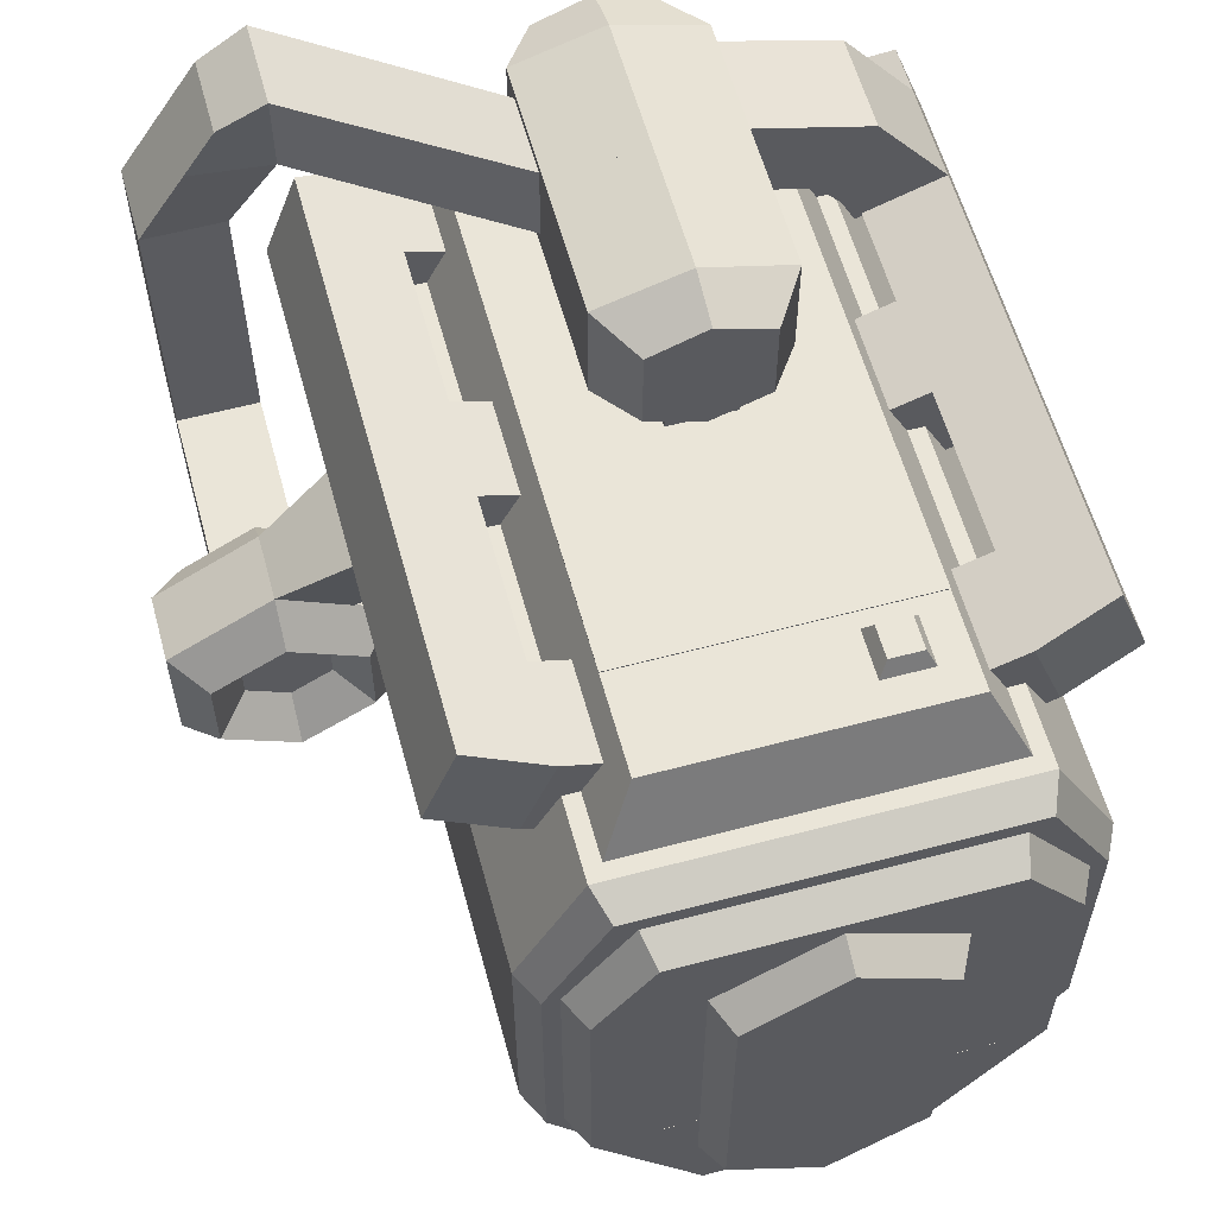
<metadata>
{"format":"obj","ext":"obj","renderer":"f3d","projection":"perspective","resolution":1024,"background":"white","views":[{"elev":59.3,"azim":-15.3,"up":"+Y"}]}
</metadata>
<code>
o injectend
v 0 0.3779 0.308
v 0.03951 0.3931 0.308
v 0 0.4235 0.308
v 0.06232 0.3855 0.2737
v 0 0.3665 0.2737
v 0 0.4235 0.2737
v 0.03951 0.454 0.308
v 0.06232 0.4616 0.2737
v 0 0.4692 0.308
v 0 0.4806 0.2737
v -0.03951 0.454 0.308
v -0.06232 0.4616 0.2737
v -0.03951 0.3931 0.308
v -0.06232 0.3855 0.2737
v 0.02281 0.3878 0.2509
v 0.02281 0.3878 0.2966
v 0.02281 0.365 0.2966
v 0.02281 0.365 0.2509
v -0.02281 0.365 0.2966
v -0.02281 0.3878 0.2966
v -0.02281 0.3878 0.2509
v -0.02281 0.365 0.2509
f 1 2 3
f 4 2 1 5
f 4 5 6
f 2 7 3
f 8 7 2 4
f 8 4 6
f 7 9 3
f 10 9 7 8
f 10 8 6
f 9 11 3
f 12 11 9 10
f 12 10 6
f 11 13 3
f 14 13 11 12
f 14 12 6
f 13 1 3
f 5 1 13 14
f 5 14 6
f 15 16 17 18
f 19 20 21 22
f 20 16 15 21
f 18 17 19 22
f 17 16 20 19
f 21 15 18 22
o end
v 0.09125 -0.09125 0.365
v 0.1825 0.04562 0.365
v 0.1825 0.04562 0.5475
v 0.09125 -0.09125 0.5475
v -0.1825 0.04562 0.5475
v -0.1825 0.04562 0.365
v -0.09125 -0.09125 0.365
v -0.09125 -0.09125 0.5475
v 0.1825 0.2281 0.365
v 0.1369 0.3194 0.365
v 0.1369 0.3194 0.5475
v 0.1825 0.2281 0.5475
v -0.1369 0.3194 0.5475
v -0.1369 0.3194 0.365
v -0.1825 0.2281 0.365
v -0.1825 0.2281 0.5475
v 0.1825 0.04562 0.365
v 0.1825 0.2281 0.365
v 0.1825 0.2281 0.5475
v 0.1825 0.04562 0.5475
v -0.1825 0.2281 0.5475
v -0.1825 0.2281 0.365
v -0.1825 0.04562 0.365
v -0.1825 0.04562 0.5475
v 0.1255 0.3194 0.365
v 0.1027 0.365 0.365
v 0.1027 0.365 0.5133
v 0.1255 0.3194 0.5361
v -0.1027 0.365 0.5133
v -0.1027 0.365 0.365
v -0.1255 0.3194 0.365
v -0.1255 0.3194 0.5361
v 0.09508 0.3395 0.4905
v 0.09508 0.3395 0.422
v 0.1185 0.2752 0.422
v 0.1185 0.2752 0.4905
v 0.1614 0.2908 0.422
v 0.138 0.3551 0.422
v 0.138 0.3551 0.4905
v 0.1614 0.2908 0.4905
v 0.138 0.3551 0.4905
v 0.138 0.3551 0.365
v 0.1614 0.2908 0.365
v 0.1614 0.2908 0.4905
v 0.215 0.3103 0.365
v 0.1915 0.3746 0.365
v 0.1915 0.3746 0.4791
v 0.215 0.3103 0.4791
v -0.1185 0.2752 0.422
v -0.09508 0.3395 0.422
v -0.09508 0.3395 0.4905
v -0.1185 0.2752 0.4905
v -0.138 0.3551 0.4905
v -0.138 0.3551 0.422
v -0.1614 0.2908 0.422
v -0.1614 0.2908 0.4905
v -0.1614 0.2908 0.365
v -0.138 0.3551 0.365
v -0.138 0.3551 0.4905
v -0.1614 0.2908 0.4905
v -0.1915 0.3746 0.4791
v -0.1915 0.3746 0.365
v -0.215 0.3103 0.365
v -0.215 0.3103 0.4791
v 0.07984 0.365 0.4562
v 0.07414 0.3764 0.462
v 0.07414 0.3764 0.4848
v 0.07984 0.365 0.4905
v 0.05133 0.3764 0.4848
v 0.05133 0.3764 0.462
v 0.04562 0.365 0.4562
v 0.04562 0.365 0.4905
v 0.09125 -0.09125 0.5475
v 0.1825 0.04562 0.5475
v 0.1711 0.04562 0.5703
v 0.08555 -0.07984 0.5703
v -0.1711 0.04562 0.5703
v -0.1825 0.04562 0.5475
v -0.09125 -0.09125 0.5475
v -0.08555 -0.07984 0.5703
v 0.1825 0.04562 0.5475
v 0.1825 0.2281 0.5475
v 0.1711 0.2281 0.5703
v 0.1711 0.04562 0.5703
v -0.1711 0.2281 0.5703
v -0.1825 0.2281 0.5475
v -0.1825 0.04562 0.5475
v -0.1711 0.04562 0.5703
v 0.1825 0.2281 0.5475
v 0.1369 0.3194 0.5475
v 0.1283 0.308 0.5703
v 0.1711 0.2281 0.5703
v -0.1283 0.308 0.5703
v -0.1369 0.3194 0.5475
v -0.1825 0.2281 0.5475
v -0.1711 0.2281 0.5703
v 0.06844 -0.1027 0.365
v 0.07984 -0.09125 0.365
v 0.07984 -0.09125 0.5361
v 0.06844 -0.1027 0.5247
v -0.07984 -0.09125 0.5361
v -0.07984 -0.09125 0.365
v -0.06844 -0.1027 0.365
v -0.06844 -0.1027 0.5247
v -0.1027 0.36 0.3935
v -0.1027 0.36 0.4448
v -0.1027 0.3657 0.4448
v -0.1027 0.3657 0.3935
v 0.1027 0.36 0.3935
v 0.1027 0.3657 0.3935
v 0.1027 0.36 0.4448
v 0.1027 0.3657 0.4448
v -0.1027 0.36 0.3479
v -0.1027 0.36 0.3935
v -0.1027 0.3657 0.3935
v -0.1027 0.3657 0.3479
v 0.1027 0.36 0.3479
v 0.1027 0.3657 0.3479
v 0.1027 0.36 0.3935
v 0.1027 0.3657 0.3935
v -0.07984 -0.06762 0.5703
v -0.1597 0.04562 0.5703
v 0 0.01141 0.5703
v -0.07414 -0.05621 0.5931
v -0.1483 0.04562 0.5931
v 0 0.01141 0.5931
v 0.07984 -0.06762 0.5703
v 0.07414 -0.05621 0.5931
v 0.1597 0.04562 0.5703
v 0.1483 0.04562 0.5931
v 0.1141 0.04481 0.5703
v 0.1084 0.04481 0.5931
v -0.1141 0.04481 0.5703
v -0.1084 0.04481 0.5931
v 0.07902 -0 0.5931
v 0 -0.04562 0.5931
v 0 0.04562 0.5931
v 0.06762 0.008147 0.6159
v 0 -0.03422 0.6159
v 0 0.05051 0.6159
v 0.07902 0.2281 0.5931
v 0.06762 0.22 0.6159
v 0 0.2737 0.5931
v 0 0.2623 0.6159
v -0.07902 0.2281 0.5931
v -0.06762 0.22 0.6159
v -0.07902 -0 0.5931
v -0.06762 0.008147 0.6159
v -0.1597 0.04502 0.5703
v -0.1597 0.2281 0.5703
v 0 0.1255 0.5703
v -0.1483 0.04502 0.5931
v -0.1483 0.2281 0.5931
v 0 0.1255 0.5931
v 0.1597 0.04502 0.5703
v 0.1483 0.04502 0.5931
v 0.1597 0.2281 0.5703
v 0.1483 0.2281 0.5931
v 0.1141 0.2957 0.5703
v 0.1084 0.2843 0.5931
v -0.1141 0.2957 0.5703
v -0.1084 0.2843 0.5931
f 23 24 25 26
f 27 28 29 30
f 25 24 28 27
f 29 23 26 30
f 28 24 23 29
f 26 25 27 30
f 31 32 33 34
f 35 36 37 38
f 33 32 36 35
f 37 31 34 38
f 36 32 31 37
f 34 33 35 38
f 39 40 41 42
f 43 44 45 46
f 41 40 44 43
f 45 39 42 46
f 44 40 39 45
f 42 41 43 46
f 47 48 49 50
f 51 52 53 54
f 49 48 52 51
f 53 47 50 54
f 52 48 47 53
f 50 49 51 54
f 55 56 57 58
f 59 60 61 62
f 60 56 55 61
f 58 57 59 62
f 57 56 60 59
f 61 55 58 62
f 63 64 65 66
f 67 68 69 70
f 68 64 63 69
f 66 65 67 70
f 65 64 68 67
f 69 63 66 70
f 71 72 73 74
f 75 76 77 78
f 73 72 76 75
f 77 71 74 78
f 76 72 71 77
f 74 73 75 78
f 79 80 81 82
f 83 84 85 86
f 81 80 84 83
f 85 79 82 86
f 84 80 79 85
f 82 81 83 86
f 87 88 89 90
f 91 92 93 94
f 89 88 92 91
f 93 87 90 94
f 92 88 87 93
f 90 89 91 94
f 95 96 97 98
f 99 100 101 102
f 97 96 100 99
f 101 95 98 102
f 100 96 95 101
f 98 97 99 102
f 103 104 105 106
f 107 108 109 110
f 105 104 108 107
f 109 103 106 110
f 108 104 103 109
f 106 105 107 110
f 111 112 113 114
f 115 116 117 118
f 113 112 116 115
f 117 111 114 118
f 116 112 111 117
f 114 113 115 118
f 119 120 121 122
f 123 124 125 126
f 121 120 124 123
f 125 119 122 126
f 124 120 119 125
f 122 121 123 126
f 127 128 129 130
f 131 127 130 132
f 133 131 132 134
f 128 133 134 129
f 134 132 130 129
f 128 127 131 133
f 135 136 137 138
f 139 135 138 140
f 141 139 140 142
f 136 141 142 137
f 142 140 138 137
f 136 135 139 141
f 143 144 145
f 144 143 146 147
f 147 146 148
f 149 143 145
f 143 149 150 146
f 146 150 148
f 151 149 145
f 149 151 152 150
f 150 152 148
f 153 151 145
f 151 153 154 152
f 152 154 148
f 155 153 145
f 153 155 156 154
f 154 156 148
f 144 155 145
f 155 144 147 156
f 156 147 148
f 157 158 159
f 158 157 160 161
f 161 160 162
f 163 157 159
f 157 163 164 160
f 160 164 162
f 165 163 159
f 163 165 166 164
f 164 166 162
f 167 165 159
f 165 167 168 166
f 166 168 162
f 169 167 159
f 167 169 170 168
f 168 170 162
f 158 169 159
f 169 158 161 170
f 170 161 162
f 171 172 173
f 172 171 174 175
f 175 174 176
f 177 171 173
f 171 177 178 174
f 174 178 176
f 179 177 173
f 177 179 180 178
f 178 180 176
f 181 179 173
f 179 181 182 180
f 180 182 176
f 183 181 173
f 181 183 184 182
f 182 184 176
f 172 183 173
f 183 172 175 184
f 184 175 176
o injectmiddle
v 0.06232 0.3855 0.1825
v 0 0.3665 0.1825
v 0 0.4235 0.1825
v 0.06232 0.3855 0.2737
v 0 0.3665 0.2737
v 0 0.4235 0.2737
v 0.06232 0.4616 0.1825
v 0.06232 0.4616 0.2737
v 0 0.4806 0.1825
v 0 0.4806 0.2737
v -0.06232 0.4616 0.1825
v -0.06232 0.4616 0.2737
v -0.06232 0.3855 0.1825
v -0.06232 0.3855 0.2737
f 185 186 187
f 186 185 188 189
f 189 188 190
f 191 185 187
f 185 191 192 188
f 188 192 190
f 193 191 187
f 191 193 194 192
f 192 194 190
f 195 193 187
f 193 195 196 194
f 194 196 190
f 197 195 187
f 195 197 198 196
f 196 198 190
f 186 197 187
f 197 186 189 198
f 198 189 190
o middle
v 0.1825 0.04562 0.1825
v 0.1825 0.04562 0.365
v 0.09125 -0.09125 0.365
v 0.09125 -0.09125 0.1825
v -0.09125 -0.09125 0.365
v -0.1825 0.04562 0.365
v -0.1825 0.04562 0.1825
v -0.09125 -0.09125 0.1825
v 0.1369 0.3194 0.1825
v 0.1369 0.3194 0.365
v 0.1825 0.2281 0.365
v 0.1825 0.2281 0.1825
v -0.1825 0.2281 0.365
v -0.1369 0.3194 0.365
v -0.1369 0.3194 0.1825
v -0.1825 0.2281 0.1825
v 0.1825 0.2281 0.1825
v 0.1825 0.2281 0.365
v 0.1825 0.04562 0.365
v 0.1825 0.04562 0.1825
v -0.1825 0.04562 0.365
v -0.1825 0.2281 0.365
v -0.1825 0.2281 0.1825
v -0.1825 0.04562 0.1825
v 0.1027 0.365 0.1825
v 0.1027 0.365 0.365
v 0.1255 0.3194 0.365
v 0.1255 0.3194 0.1825
v -0.1255 0.3194 0.365
v -0.1027 0.365 0.365
v -0.1027 0.365 0.1825
v -0.1255 0.3194 0.1825
v 0.1185 0.2752 0.308
v 0.09508 0.3395 0.308
v 0.09508 0.3395 0.2395
v 0.1185 0.2752 0.2395
v 0.138 0.3551 0.2395
v 0.138 0.3551 0.308
v 0.1614 0.2908 0.308
v 0.1614 0.2908 0.2395
v 0.1614 0.2908 0.365
v 0.138 0.3551 0.365
v 0.138 0.3551 0.1825
v 0.1614 0.2908 0.1825
v 0.1915 0.3746 0.1825
v 0.1915 0.3746 0.365
v 0.215 0.3103 0.365
v 0.215 0.3103 0.1825
v -0.09508 0.3395 0.2395
v -0.09508 0.3395 0.308
v -0.1185 0.2752 0.308
v -0.1185 0.2752 0.2395
v -0.1614 0.2908 0.308
v -0.138 0.3551 0.308
v -0.138 0.3551 0.2395
v -0.1614 0.2908 0.2395
v -0.138 0.3551 0.1825
v -0.138 0.3551 0.365
v -0.1614 0.2908 0.365
v -0.1614 0.2908 0.1825
v -0.215 0.3103 0.365
v -0.1915 0.3746 0.365
v -0.1915 0.3746 0.1825
v -0.215 0.3103 0.1825
v 0.07984 -0.09125 0.1825
v 0.07984 -0.09125 0.365
v 0.06844 -0.1027 0.365
v 0.06844 -0.1027 0.1825
v -0.06844 -0.1027 0.365
v -0.07984 -0.09125 0.365
v -0.07984 -0.09125 0.1825
v -0.06844 -0.1027 0.1825
f 199 200 201 202
f 203 204 205 206
f 204 200 199 205
f 202 201 203 206
f 201 200 204 203
f 205 199 202 206
f 207 208 209 210
f 211 212 213 214
f 212 208 207 213
f 210 209 211 214
f 209 208 212 211
f 213 207 210 214
f 215 216 217 218
f 219 220 221 222
f 220 216 215 221
f 218 217 219 222
f 217 216 220 219
f 221 215 218 222
f 223 224 225 226
f 227 228 229 230
f 228 224 223 229
f 226 225 227 230
f 225 224 228 227
f 229 223 226 230
f 231 232 233 234
f 235 236 237 238
f 233 232 236 235
f 237 231 234 238
f 236 232 231 237
f 234 233 235 238
f 239 240 241 242
f 243 244 245 246
f 241 240 244 243
f 245 239 242 246
f 244 240 239 245
f 242 241 243 246
f 247 248 249 250
f 251 252 253 254
f 252 248 247 253
f 250 249 251 254
f 249 248 252 251
f 253 247 250 254
f 255 256 257 258
f 259 260 261 262
f 260 256 255 261
f 258 257 259 262
f 257 256 260 259
f 261 255 258 262
f 263 264 265 266
f 267 268 269 270
f 268 264 263 269
f 266 265 267 270
f 265 264 268 267
f 269 263 266 270
o inject
v 0.138 0.3551 0.1711
v 0.1066 0.3902 0.1711
v 0.1066 0.3902 0.1027
v 0.138 0.3551 0.1027
v 0.1424 0.4364 0.1027
v 0.1424 0.4364 0.1711
v 0.1915 0.3746 0.1711
v 0.1915 0.3746 0.1027
v 0.1066 0.3902 0.1711
v 0.06181 0.4028 0.1711
v 0.06181 0.4028 0.1027
v 0.1066 0.3902 0.1027
v 0.06181 0.4598 0.1027
v 0.06181 0.4598 0.1711
v 0.1424 0.4364 0.1711
v 0.1424 0.4364 0.1027
v 0.06232 0.3855 0.09125
v 0 0.3665 0.09125
v 0 0.4235 0.09125
v 0.06232 0.3855 0.1825
v 0 0.3665 0.1825
v 0 0.4235 0.1825
v 0.06232 0.4616 0.09125
v 0.06232 0.4616 0.1825
v 0 0.4806 0.09125
v 0 0.4806 0.1825
v -0.06232 0.4616 0.09125
v -0.06232 0.4616 0.1825
v -0.06232 0.3855 0.09125
v -0.06232 0.3855 0.1825
v 0.03951 0.3931 0.05703
v 0 0.3779 0.05703
v 0 0.4235 0.05703
v 0.06232 0.3855 0.09125
v 0 0.3665 0.09125
v 0 0.4235 0.09125
v 0.03951 0.454 0.05703
v 0.06232 0.4616 0.09125
v 0 0.4692 0.05703
v 0 0.4806 0.09125
v -0.03951 0.454 0.05703
v -0.06232 0.4616 0.09125
v -0.03951 0.3931 0.05703
v -0.06232 0.3855 0.09125
v 0.02281 0.3878 0.06844
v 0.02281 0.3878 0.1141
v 0.02281 0.365 0.1141
v 0.02281 0.365 0.06844
v -0.02281 0.365 0.1141
v -0.02281 0.3878 0.1141
v -0.02281 0.3878 0.06844
v -0.02281 0.365 0.06844
f 271 272 273 274
f 275 276 277 278
f 273 272 276 275
f 277 271 274 278
f 276 272 271 277
f 274 273 275 278
f 279 280 281 282
f 283 284 285 286
f 281 280 284 283
f 285 279 282 286
f 284 280 279 285
f 282 281 283 286
f 287 288 289
f 288 287 290 291
f 291 290 292
f 293 287 289
f 287 293 294 290
f 290 294 292
f 295 293 289
f 293 295 296 294
f 294 296 292
f 297 295 289
f 295 297 298 296
f 296 298 292
f 299 297 289
f 297 299 300 298
f 298 300 292
f 288 299 289
f 299 288 291 300
f 300 291 292
f 301 302 303
f 302 301 304 305
f 305 304 306
f 307 301 303
f 301 307 308 304
f 304 308 306
f 309 307 303
f 307 309 310 308
f 308 310 306
f 311 309 303
f 309 311 312 310
f 310 312 306
f 313 311 303
f 311 313 314 312
f 312 314 306
f 302 313 303
f 313 302 305 314
f 314 305 306
f 315 316 317 318
f 319 320 321 322
f 320 316 315 321
f 318 317 319 322
f 317 316 320 319
f 321 315 318 322
o start
v 0.1825 0.04562 0
v 0.1825 0.04562 0.1825
v 0.09125 -0.09125 0.1825
v 0.09125 -0.09125 -0
v -0.09125 -0.09125 0.1825
v -0.1825 0.04562 0.1825
v -0.1825 0.04562 0
v -0.09125 -0.09125 -0
v 0.1825 0.2281 0
v 0.1825 0.2281 0.1825
v 0.1825 0.04562 0.1825
v 0.1825 0.04562 0
v -0.1825 0.04562 0.1825
v -0.1825 0.2281 0.1825
v -0.1825 0.2281 0
v -0.1825 0.04562 0
v 0.1369 0.3194 0
v 0.1369 0.3194 0.1825
v 0.1825 0.2281 0.1825
v 0.1825 0.2281 0
v -0.1825 0.2281 0.1825
v -0.1369 0.3194 0.1825
v -0.1369 0.3194 0
v -0.1825 0.2281 0
v 0.1027 0.365 0.03422
v 0.1027 0.365 0.1825
v 0.1255 0.3194 0.1825
v 0.1255 0.3194 0.01141
v -0.1255 0.3194 0.1825
v -0.1027 0.365 0.1825
v -0.1027 0.365 0.03422
v -0.1255 0.3194 0.01141
v 0.1614 0.2908 0.1825
v 0.138 0.3551 0.1825
v 0.138 0.3551 0.05703
v 0.1614 0.2908 0.05703
v 0.1915 0.3746 0.06844
v 0.1915 0.3746 0.1825
v 0.215 0.3103 0.1825
v 0.215 0.3103 0.06844
v 0.1185 0.2752 0.1255
v 0.09508 0.3395 0.1255
v 0.09508 0.3395 0.05703
v 0.1185 0.2752 0.05703
v 0.138 0.3551 0.05703
v 0.138 0.3551 0.1255
v 0.1614 0.2908 0.1255
v 0.1614 0.2908 0.05703
v -0.138 0.3551 0.05703
v -0.138 0.3551 0.1825
v -0.1614 0.2908 0.1825
v -0.1614 0.2908 0.05703
v -0.215 0.3103 0.1825
v -0.1915 0.3746 0.1825
v -0.1915 0.3746 0.06844
v -0.215 0.3103 0.06844
v -0.09508 0.3395 0.05703
v -0.09508 0.3395 0.1255
v -0.1185 0.2752 0.1255
v -0.1185 0.2752 0.05703
v -0.1614 0.2908 0.1255
v -0.138 0.3551 0.1255
v -0.138 0.3551 0.05703
v -0.1614 0.2908 0.05703
v 0.07984 -0.09125 0.01141
v 0.07984 -0.09125 0.1825
v 0.06844 -0.1027 0.1825
v 0.06844 -0.1027 0.02281
v -0.06844 -0.1027 0.1825
v -0.07984 -0.09125 0.1825
v -0.07984 -0.09125 0.01141
v -0.06844 -0.1027 0.02281
f 323 324 325 326
f 327 328 329 330
f 328 324 323 329
f 326 325 327 330
f 325 324 328 327
f 329 323 326 330
f 331 332 333 334
f 335 336 337 338
f 336 332 331 337
f 334 333 335 338
f 333 332 336 335
f 337 331 334 338
f 339 340 341 342
f 343 344 345 346
f 344 340 339 345
f 342 341 343 346
f 341 340 344 343
f 345 339 342 346
f 347 348 349 350
f 351 352 353 354
f 352 348 347 353
f 350 349 351 354
f 349 348 352 351
f 353 347 350 354
f 355 356 357 358
f 359 360 361 362
f 357 356 360 359
f 361 355 358 362
f 360 356 355 361
f 358 357 359 362
f 363 364 365 366
f 367 368 369 370
f 365 364 368 367
f 369 363 366 370
f 368 364 363 369
f 366 365 367 370
f 371 372 373 374
f 375 376 377 378
f 376 372 371 377
f 374 373 375 378
f 373 372 376 375
f 377 371 374 378
f 379 380 381 382
f 383 384 385 386
f 384 380 379 385
f 382 381 383 386
f 381 380 384 383
f 385 379 382 386
f 387 388 389 390
f 391 392 393 394
f 392 388 387 393
f 390 389 391 394
f 389 388 392 391
f 393 387 390 394
o turbo
v -0.2338 0.1426 0.2281
v -0.2338 0.1426 0.3023
v -0.2338 0.1084 0.2795
v -0.2338 0.08555 0.2281
v -0.2909 0.1084 0.2795
v -0.2909 0.1426 0.3023
v -0.2909 0.1426 0.2281
v -0.2909 0.08555 0.2281
v -0.2338 0.1426 0.06273
v -0.2338 0.1426 0.2281
v -0.2338 0.08555 0.2281
v -0.2338 0.08555 0.06273
v -0.2909 0.08555 0.2281
v -0.2909 0.1426 0.2281
v -0.2909 0.1426 0.06273
v -0.2909 0.08555 0.06273
v -0.1996 0.3764 -0.005703
v -0.1996 0.3764 0.05703
v -0.2338 0.3251 0.05133
v -0.2338 0.3251 -0.005703
v -0.2909 0.3251 0.05133
v -0.2566 0.3764 0.05133
v -0.2566 0.3764 -0.005703
v -0.2909 0.3251 -0.005703
v -0.2338 0.1426 0.005703
v -0.2338 0.1426 0.06273
v -0.2338 0.08555 0.06273
v -0.2338 0.1084 0.02852
v -0.2909 0.08555 0.06273
v -0.2909 0.1426 0.06273
v -0.2909 0.1426 0.005703
v -0.2909 0.1084 0.02852
v -0.1996 0.4334 -0.005703
v -0.1996 0.4334 0.05703
v -0.1996 0.3764 0.05703
v -0.1996 0.3764 -0.005703
v -0.2566 0.3764 0.05133
v -0.2338 0.4106 0.05133
v -0.2338 0.4106 -0.005703
v -0.2566 0.3764 -0.005703
v -0.05703 0.4562 0.1141
v -0.05703 0.4562 0.1711
v -0.05703 0.3992 0.1711
v -0.05703 0.3992 0.1141
v -0.1996 0.3764 0.05703
v -0.1996 0.4334 0.05703
v -0.1996 0.4334 -0.005703
v -0.1996 0.3764 -0.005703
v -0.2338 0.3251 -0.005703
v -0.2338 0.3251 0.05133
v -0.2338 0.1426 0.06273
v -0.2338 0.1426 0.005703
v -0.2909 0.1426 0.06273
v -0.2909 0.3251 0.05133
v -0.2909 0.3251 -0.005703
v -0.2909 0.1426 0.005703
v -0.1614 0.2908 0.2395
v -0.1614 0.2908 0.308
v -0.2167 0.2471 0.2966
v -0.2167 0.2471 0.2509
v -0.2623 0.2756 0.2966
v -0.215 0.3103 0.308
v -0.215 0.3103 0.2395
v -0.2623 0.2756 0.2509
v -0.2623 0.1369 0.3194
v -0.2623 0.1122 0.2966
v -0.1916 0.153 0.2966
v -0.213 0.1654 0.3194
v -0.2623 0.1122 0.2509
v -0.1916 0.153 0.2509
v -0.2623 0.1369 0.2281
v -0.213 0.1654 0.2281
v -0.2623 0.1616 0.2509
v -0.2343 0.1777 0.2509
v -0.2623 0.1616 0.2966
v -0.2343 0.1777 0.2966
v -0.1916 0.2348 0.2966
v -0.213 0.2224 0.3194
v -0.1916 0.2348 0.2509
v -0.213 0.2224 0.2281
v -0.2343 0.2101 0.2509
v -0.2343 0.2101 0.2966
v -0.2623 0.2756 0.2966
v -0.2623 0.2509 0.3194
v -0.2623 0.2756 0.2509
v -0.2623 0.2509 0.2281
v -0.2623 0.2262 0.2509
v -0.2623 0.2262 0.2966
v -0.3331 0.2348 0.2966
v -0.3117 0.2224 0.3194
v -0.3331 0.2348 0.2509
v -0.3117 0.2224 0.2281
v -0.2903 0.2101 0.2509
v -0.2903 0.2101 0.2966
v -0.3331 0.153 0.2966
v -0.3117 0.1654 0.3194
v -0.3331 0.153 0.2509
v -0.3117 0.1654 0.2281
v -0.2903 0.1777 0.2509
v -0.2903 0.1777 0.2966
v -0.211 0.2452 0.2509
v -0.211 0.2452 0.2966
v -0.211 0.1426 0.2966
v -0.211 0.1426 0.2509
v -0.3137 0.1426 0.2966
v -0.3137 0.2452 0.2966
v -0.3137 0.2452 0.2509
v -0.3137 0.1426 0.2509
f 395 396 397 398
f 399 400 401 402
f 400 396 395 401
f 398 397 399 402
f 397 396 400 399
f 401 395 398 402
f 403 404 405 406
f 407 408 409 410
f 408 404 403 409
f 406 405 407 410
f 405 404 408 407
f 409 403 406 410
f 411 412 413 414
f 415 416 417 418
f 416 412 411 417
f 414 413 415 418
f 413 412 416 415
f 417 411 414 418
f 419 420 421 422
f 423 424 425 426
f 424 420 419 425
f 422 421 423 426
f 421 420 424 423
f 425 419 422 426
f 427 428 429 430
f 431 432 433 434
f 432 428 427 433
f 430 429 431 434
f 429 428 432 431
f 433 427 430 434
f 435 436 437 438
f 439 440 441 442
f 440 436 435 441
f 438 437 439 442
f 437 436 440 439
f 441 435 438 442
f 443 444 445 446
f 447 448 449 450
f 448 444 443 449
f 446 445 447 450
f 445 444 448 447
f 449 443 446 450
f 451 452 453 454
f 455 456 457 458
f 456 452 451 457
f 454 453 455 458
f 453 452 456 455
f 457 451 454 458
f 459 460 461 462
f 460 463 464 461
f 463 465 466 464
f 465 467 468 466
f 467 469 470 468
f 469 459 462 470
f 462 461 471 472
f 461 464 473 471
f 464 466 474 473
f 466 468 475 474
f 468 470 476 475
f 470 462 472 476
f 472 471 477 478
f 471 473 479 477
f 473 474 480 479
f 474 475 481 480
f 475 476 482 481
f 476 472 478 482
f 478 477 483 484
f 477 479 485 483
f 479 480 486 485
f 480 481 487 486
f 481 482 488 487
f 482 478 484 488
f 484 483 489 490
f 483 485 491 489
f 485 486 492 491
f 486 487 493 492
f 487 488 494 493
f 488 484 490 494
f 490 489 460 459
f 489 491 463 460
f 491 492 465 463
f 492 493 467 465
f 493 494 469 467
f 494 490 459 469
f 495 496 497 498
f 499 500 501 502
f 500 496 495 501
f 498 497 499 502
f 497 496 500 499
f 501 495 498 502

</code>
